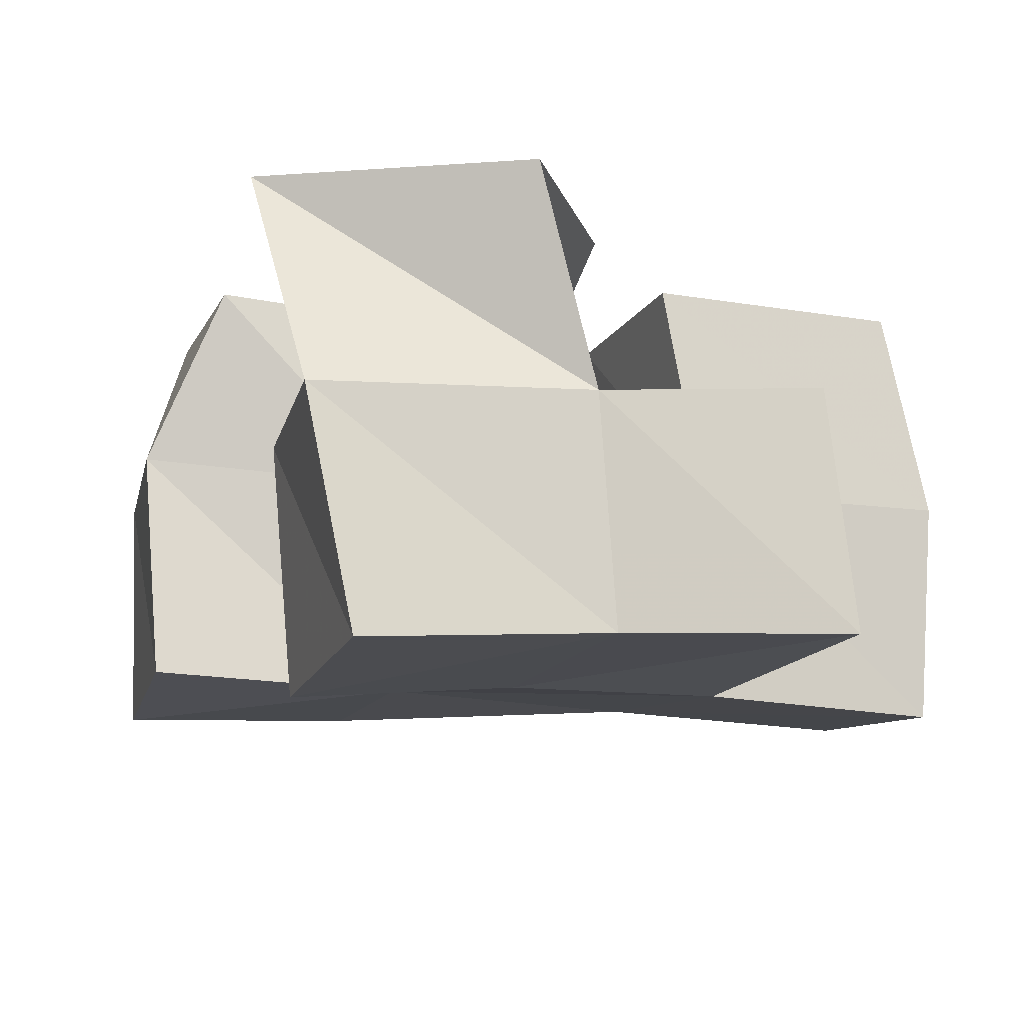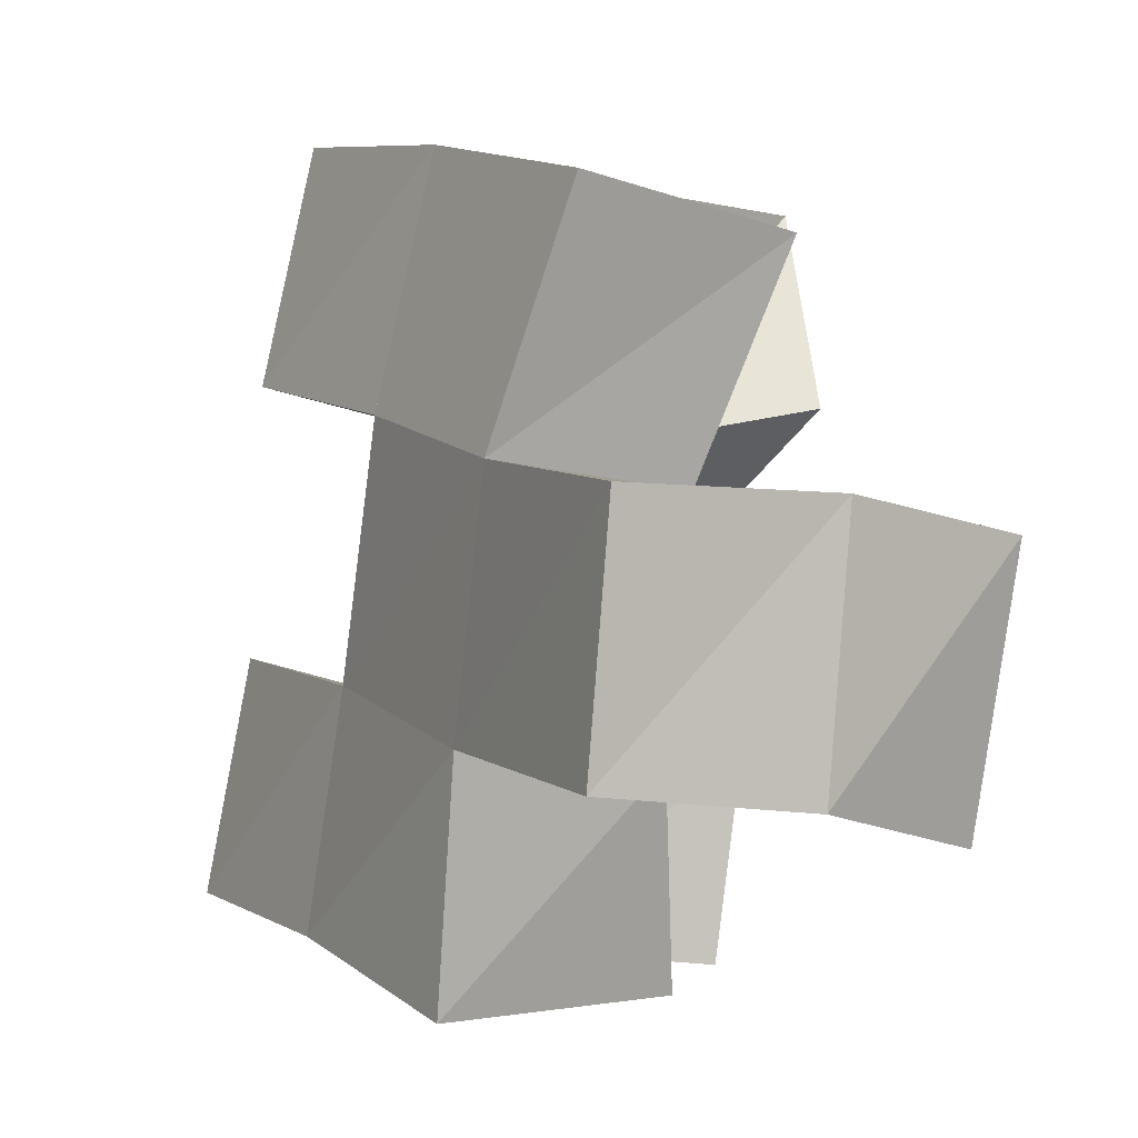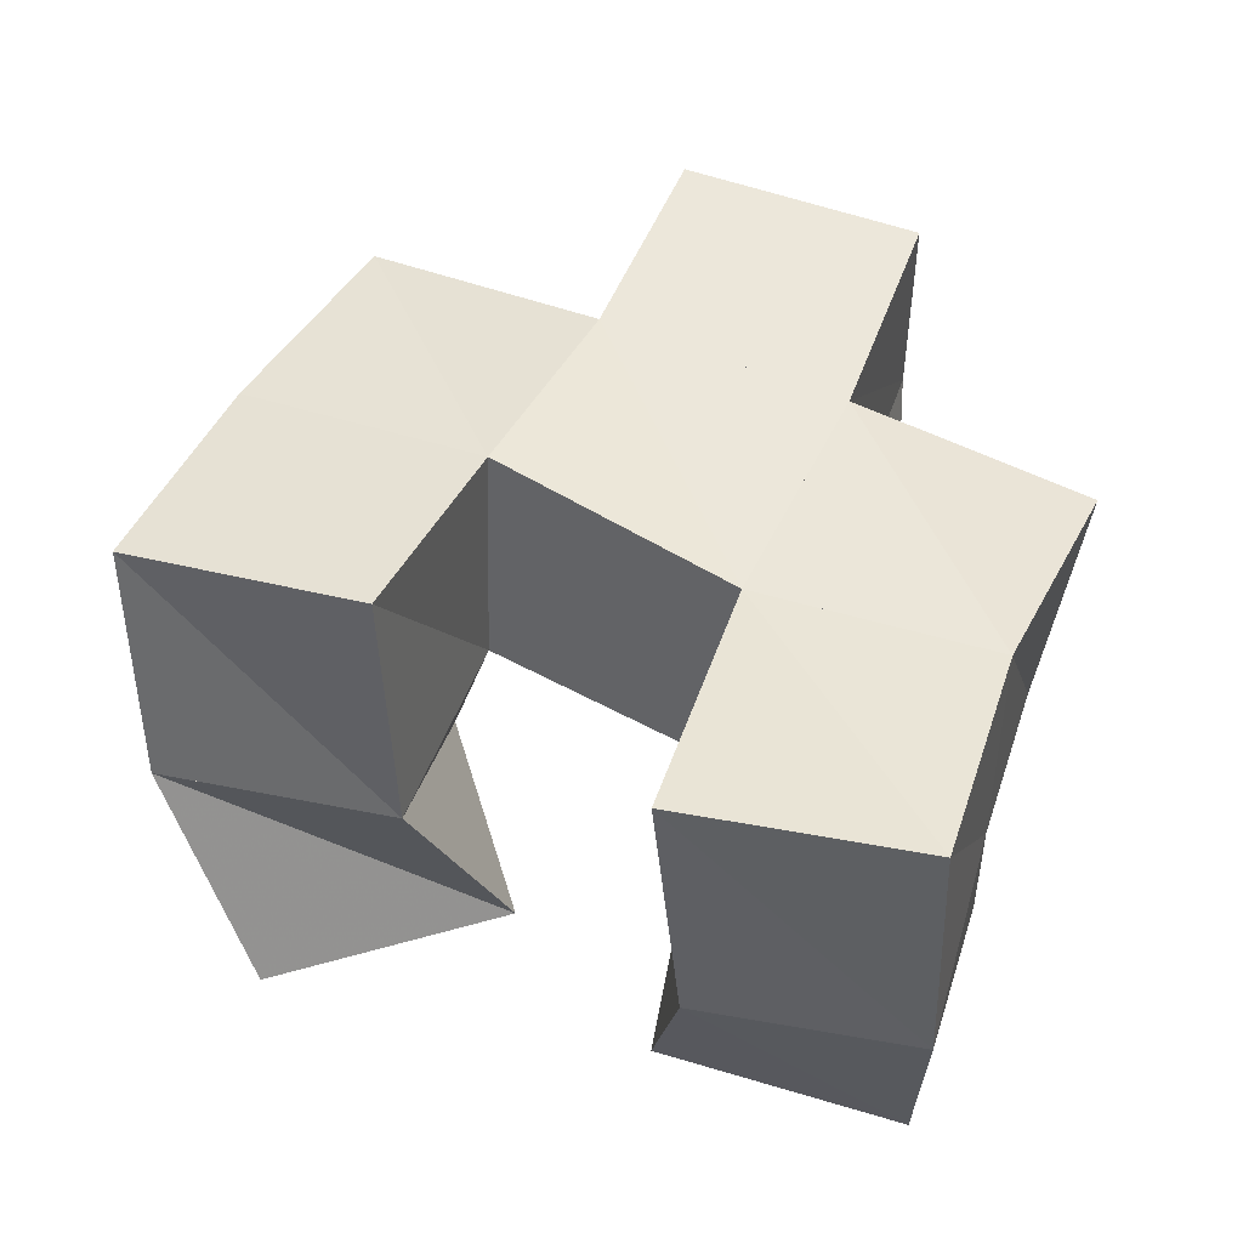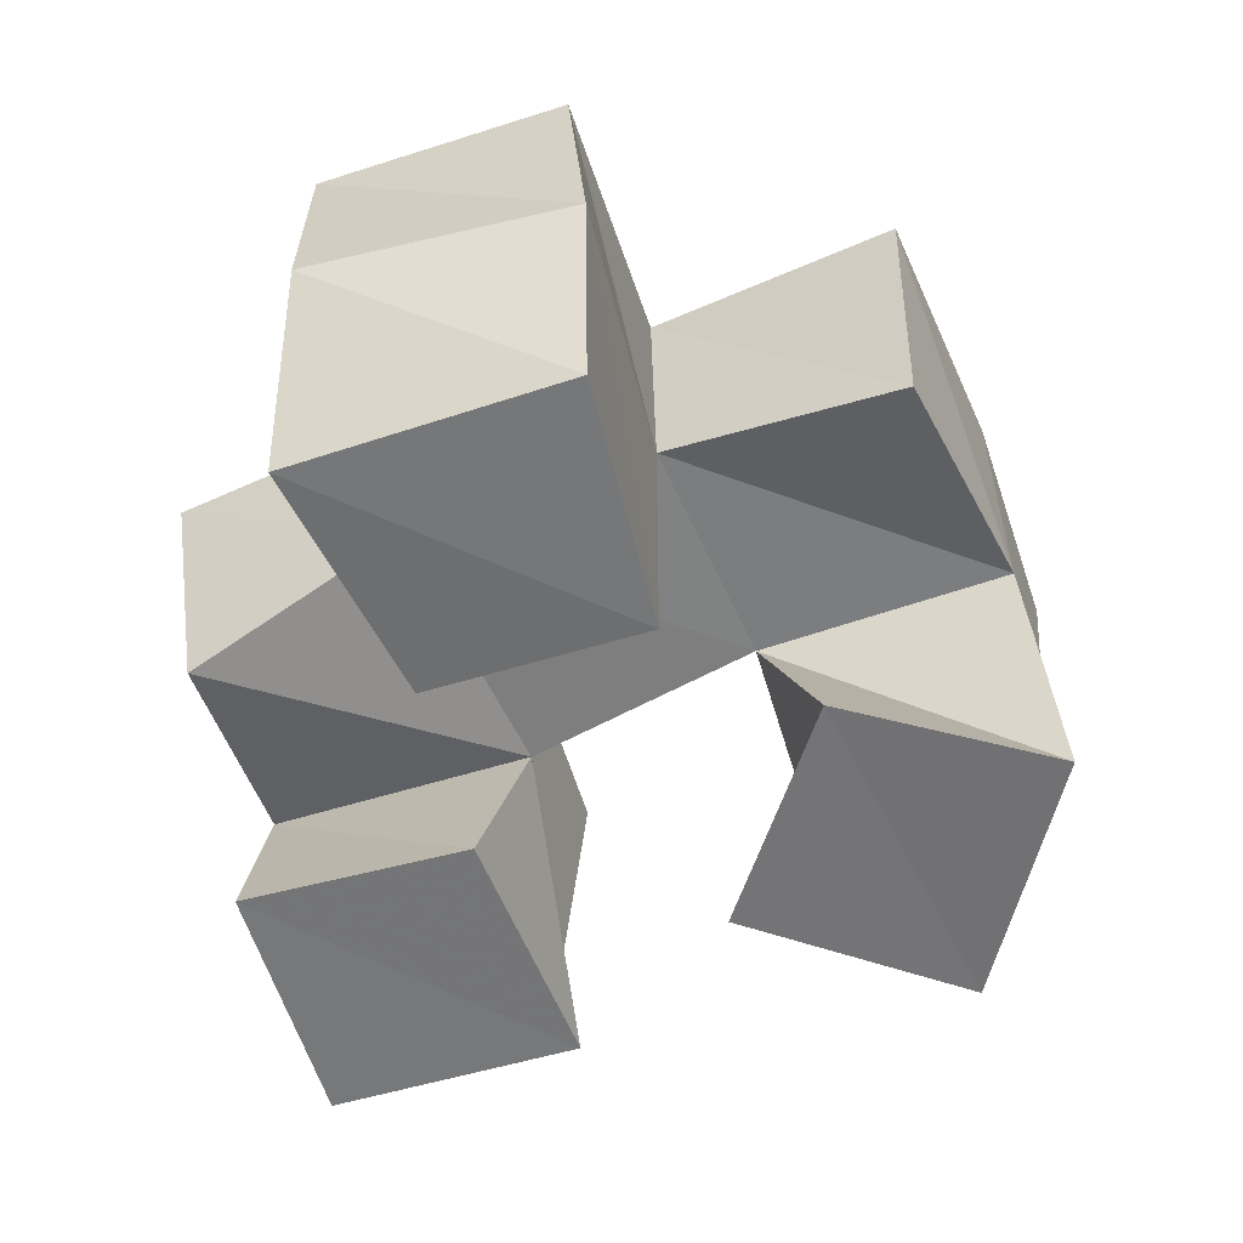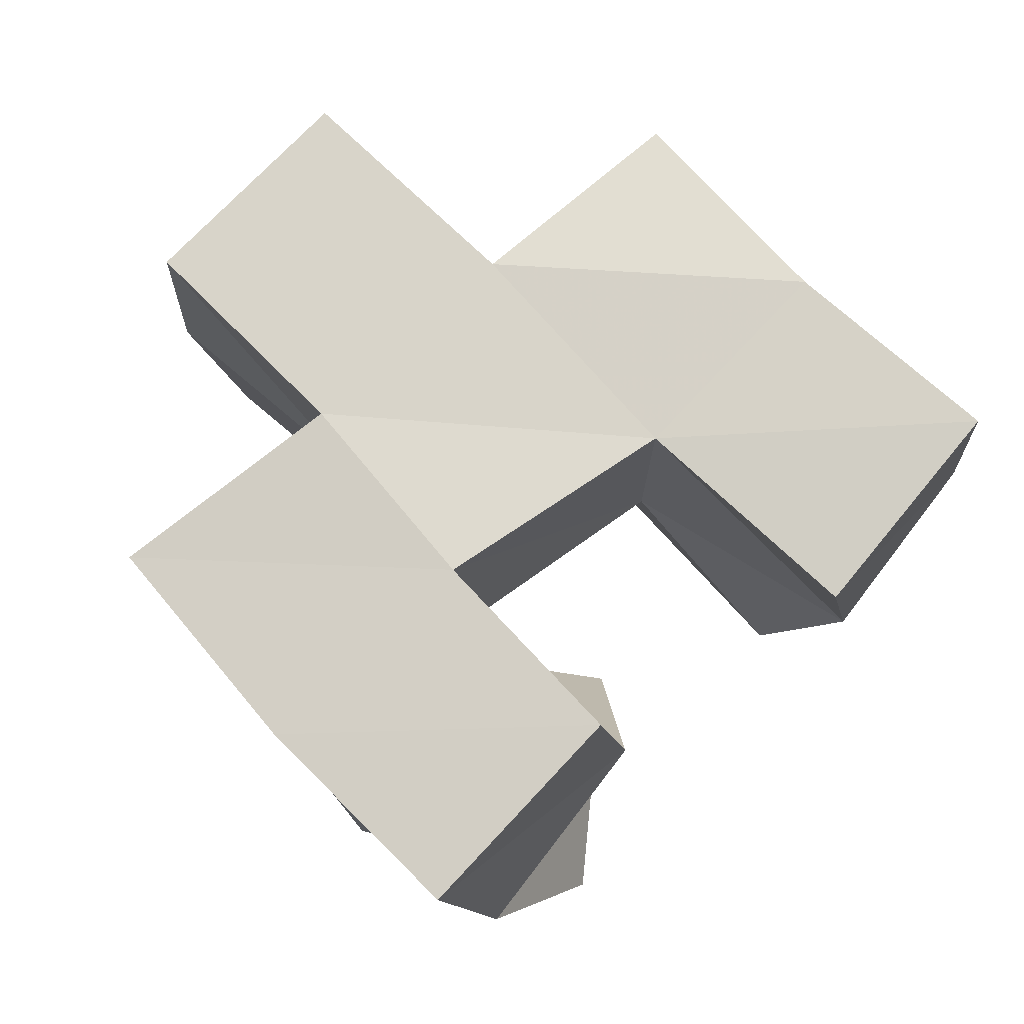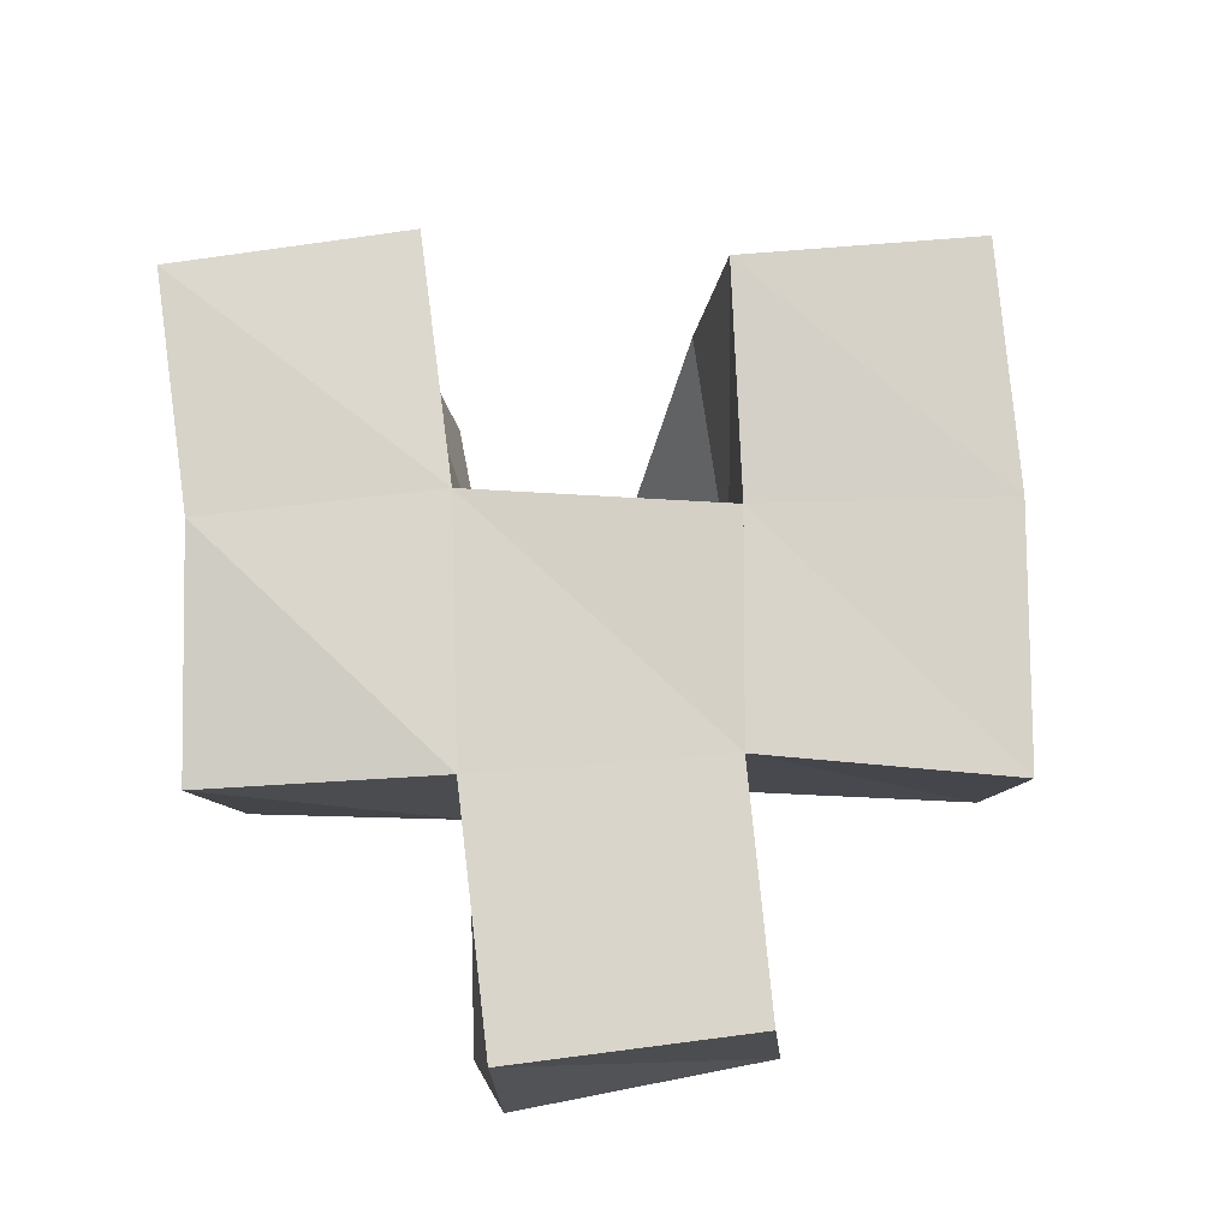
<metadata>
{"format":"obj","ext":"obj","renderer":"f3d","projection":"perspective","resolution":1024,"background":"white","views":[{"elev":76.6,"azim":-177.1,"up":"+Z"},{"elev":-14.4,"azim":-116.8,"up":"+Z"},{"elev":48.3,"azim":91.3,"up":"+Y"},{"elev":-57.1,"azim":-90.6,"up":"+Y"},{"elev":78.7,"azim":25.7,"up":"+Y"},{"elev":72.6,"azim":-114.5,"up":"+Y"}]}
</metadata>
<code>
v 0.6531 0.1 0.1728
v 0.6626 0.1408 0.1722
v 0.6383 0.1008 0.2217
v 0.6534 0.1386 0.2167
v 0.602 0.1 0.1573
v 0.614 0.1395 0.1596
v 0.5891 0.1 0.202
v 0.5974 0.1405 0.2114
v 0.6064 0.1006 0.2494
v 0.6194 0.148 0.2683
v 0.6243 0.1017 0.2985
v 0.6092 0.1473 0.3162
v 0.5564 0.1 0.2647
v 0.5733 0.1428 0.255
v 0.5683 0.1 0.3105
v 0.5551 0.1428 0.3036
v 0.5558 0.1017 0.1922
v 0.547 0.1416 0.1866
v 0.5406 0.1 0.2352
v 0.5305 0.1445 0.235
v 0.5099 0.1 0.1689
v 0.4921 0.1412 0.1697
v 0.4909 0.1 0.2224
v 0.4795 0.1428 0.2217
v 0.6584 0.1911 0.1735
v 0.6464 0.1874 0.2222
v 0.6108 0.1868 0.1595
v 0.5958 0.1865 0.2068
v 0.6121 0.199 0.271
v 0.597 0.1949 0.3186
v 0.5688 0.192 0.2537
v 0.5495 0.1888 0.3022
v 0.5454 0.1854 0.1858
v 0.5267 0.1886 0.2343
v 0.4949 0.1849 0.1698
v 0.4796 0.1882 0.2179
v 0.5697 0.1281 0.1471
v 0.5649 0.1793 0.1393
v 0.5101 0.1334 0.2805
v 0.502 0.1826 0.2809
f 1 2 4
f 3 1 4
f 2 6 8
f 4 2 8
f 6 5 7
f 8 6 7
f 5 1 3
f 7 5 3
f 8 7 3
f 4 8 3
f 2 1 5
f 6 2 5
f 9 10 12
f 11 9 12
f 10 14 16
f 12 10 16
f 14 13 15
f 16 14 15
f 13 9 11
f 15 13 11
f 16 15 11
f 12 16 11
f 10 9 13
f 14 10 13
f 17 18 20
f 19 17 20
f 18 22 24
f 20 18 24
f 22 21 23
f 24 22 23
f 21 17 19
f 23 21 19
f 24 23 19
f 20 24 19
f 18 17 21
f 22 18 21
f 2 25 26
f 4 2 26
f 25 27 28
f 26 25 28
f 27 6 8
f 28 27 8
f 6 2 4
f 8 6 4
f 28 8 4
f 26 28 4
f 25 2 6
f 27 25 6
f 10 29 30
f 12 10 30
f 29 31 32
f 30 29 32
f 31 14 16
f 32 31 16
f 14 10 12
f 16 14 12
f 32 16 12
f 30 32 12
f 29 10 14
f 31 29 14
f 18 33 34
f 20 18 34
f 33 35 36
f 34 33 36
f 35 22 24
f 36 35 24
f 22 18 20
f 24 22 20
f 36 24 20
f 34 36 20
f 33 18 22
f 35 33 22
f 6 27 28
f 8 6 28
f 27 38 33
f 28 27 33
f 38 37 18
f 33 38 18
f 37 6 8
f 18 37 8
f 33 18 8
f 28 33 8
f 27 6 37
f 38 27 37
f 8 28 31
f 14 8 31
f 28 33 34
f 31 28 34
f 33 18 20
f 34 33 20
f 18 8 14
f 20 18 14
f 34 20 14
f 31 34 14
f 28 8 18
f 33 28 18
f 14 31 32
f 16 14 32
f 31 34 40
f 32 31 40
f 34 20 39
f 40 34 39
f 20 14 16
f 39 20 16
f 40 39 16
f 32 40 16
f 31 14 20
f 34 31 20

</code>
